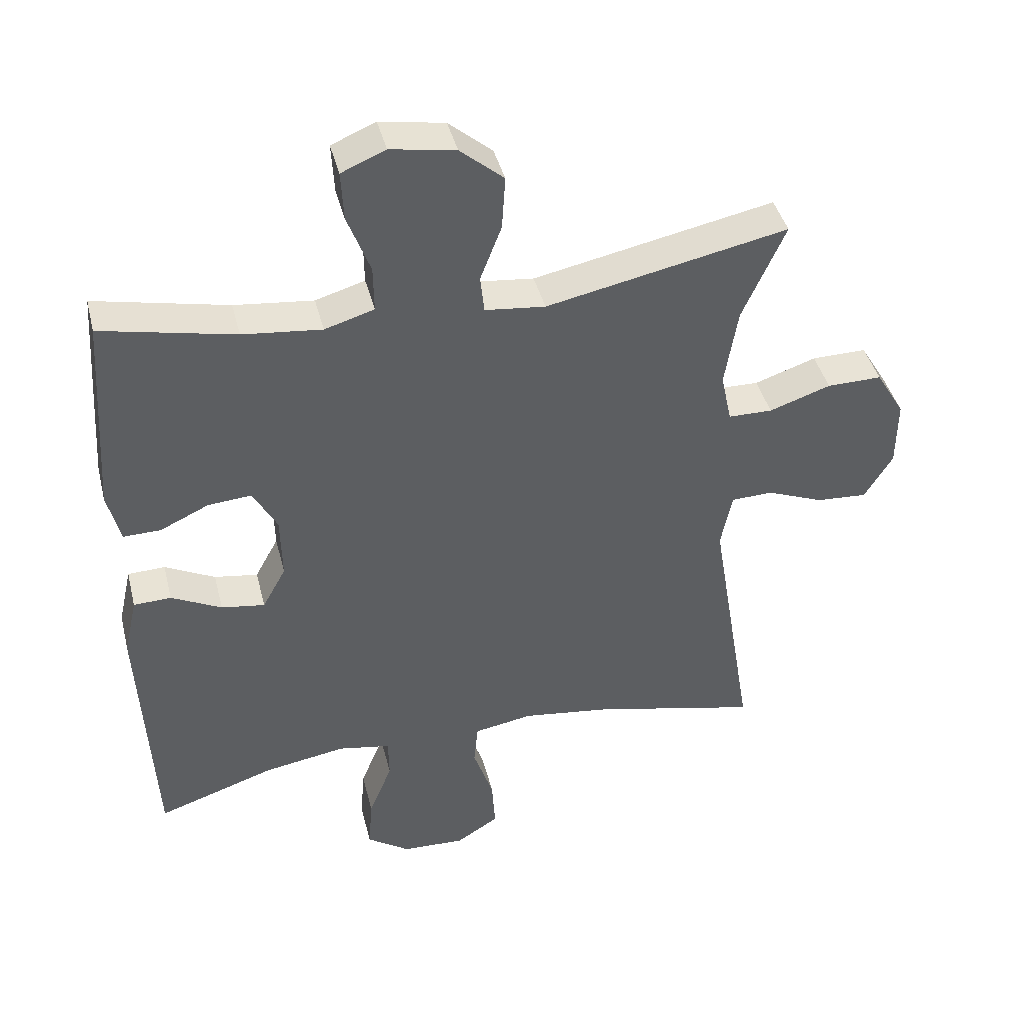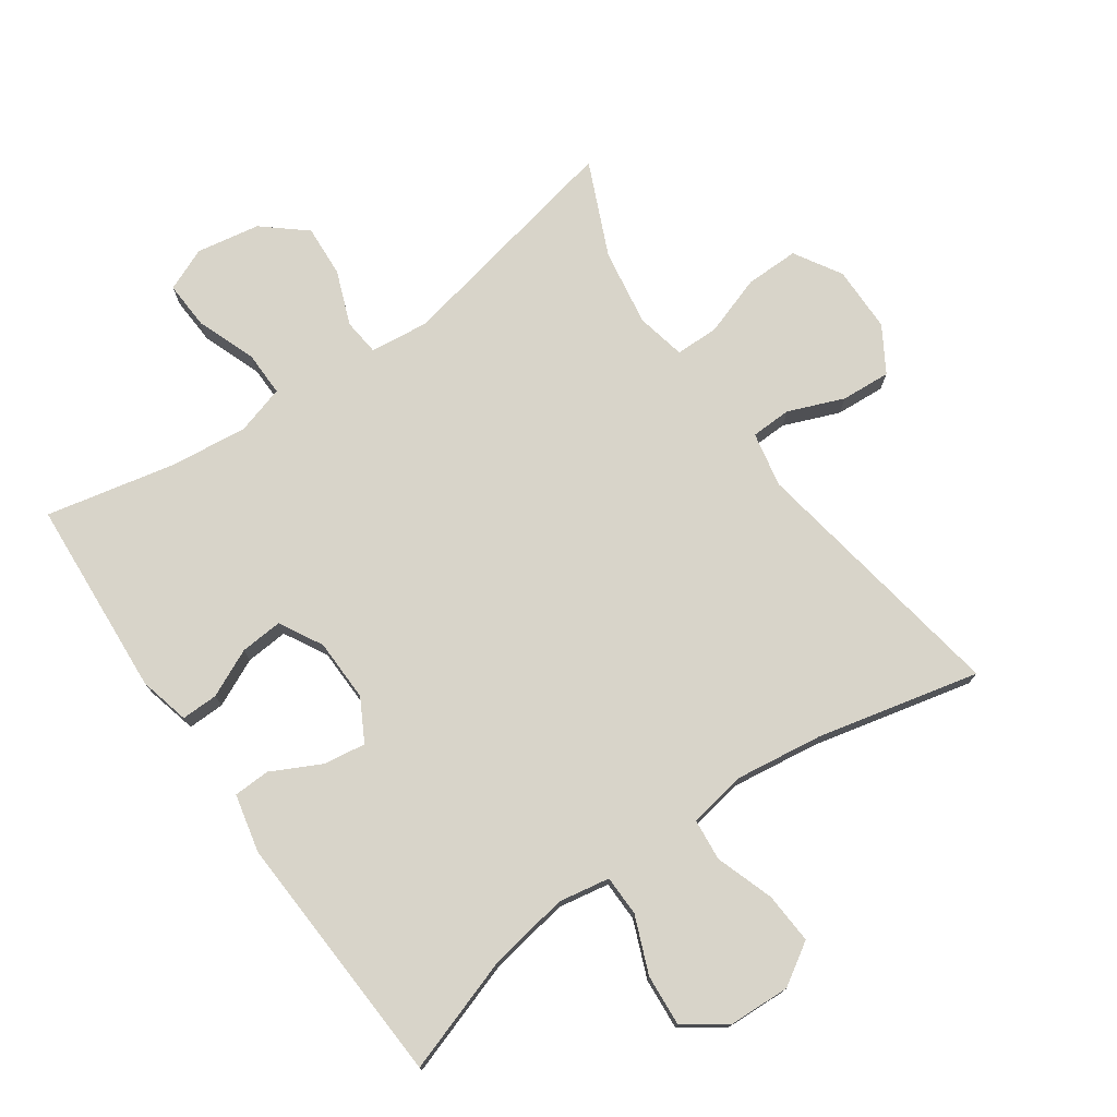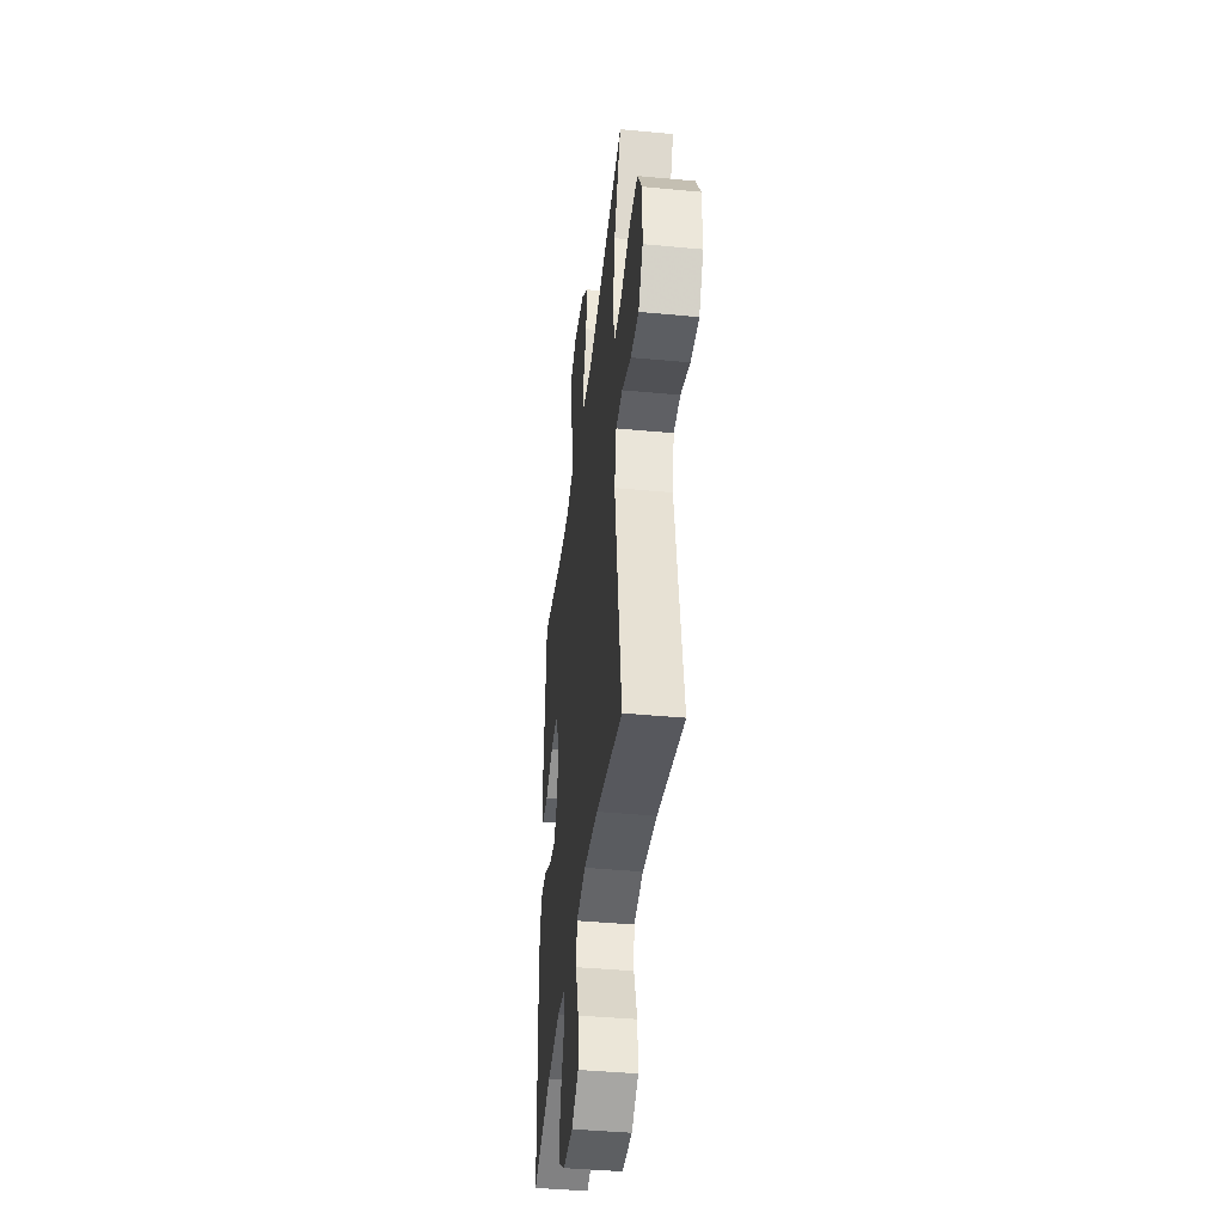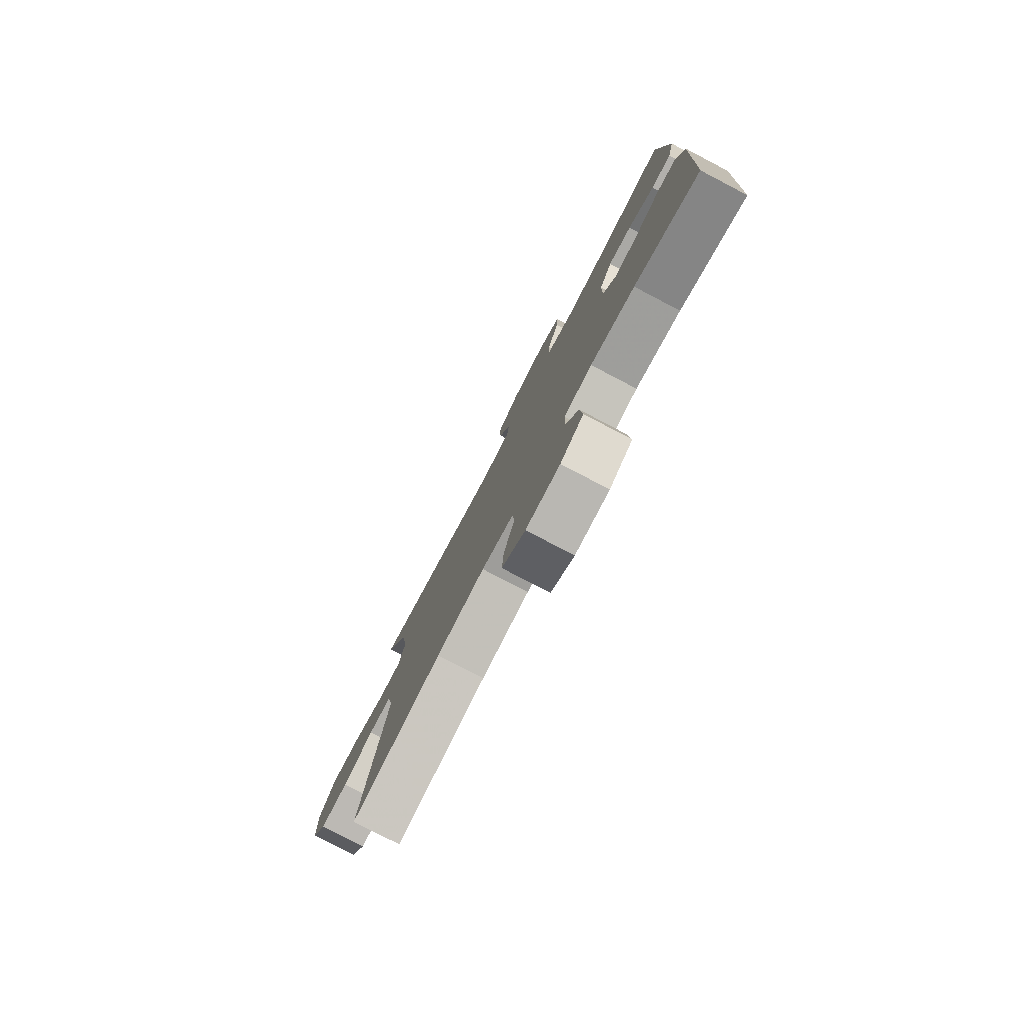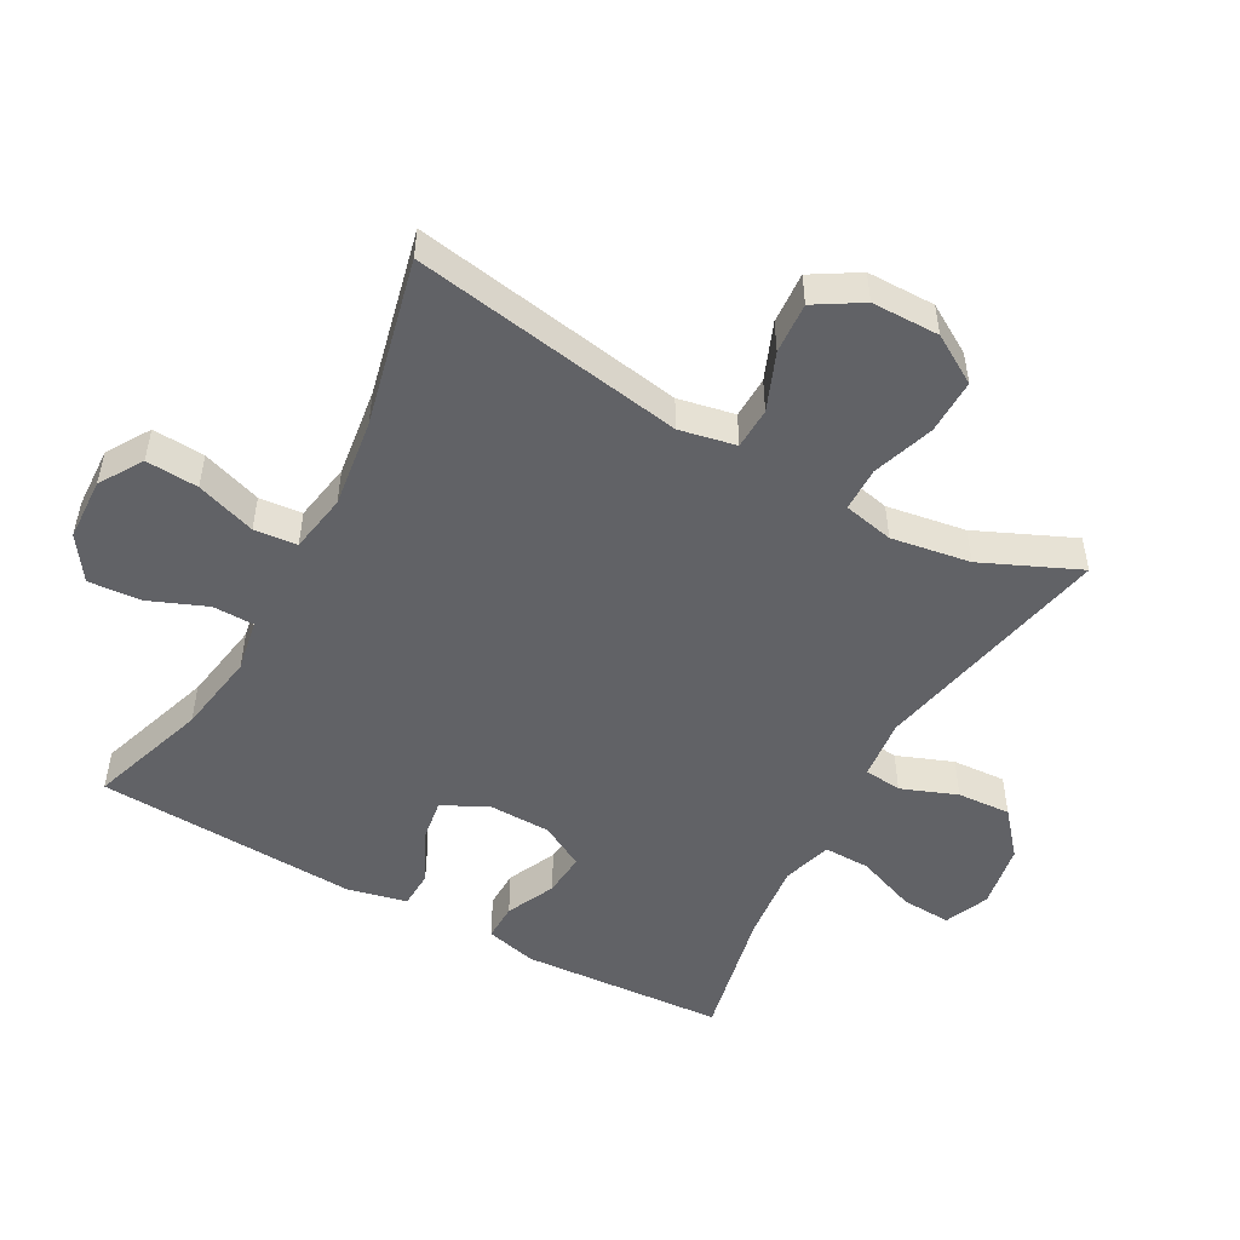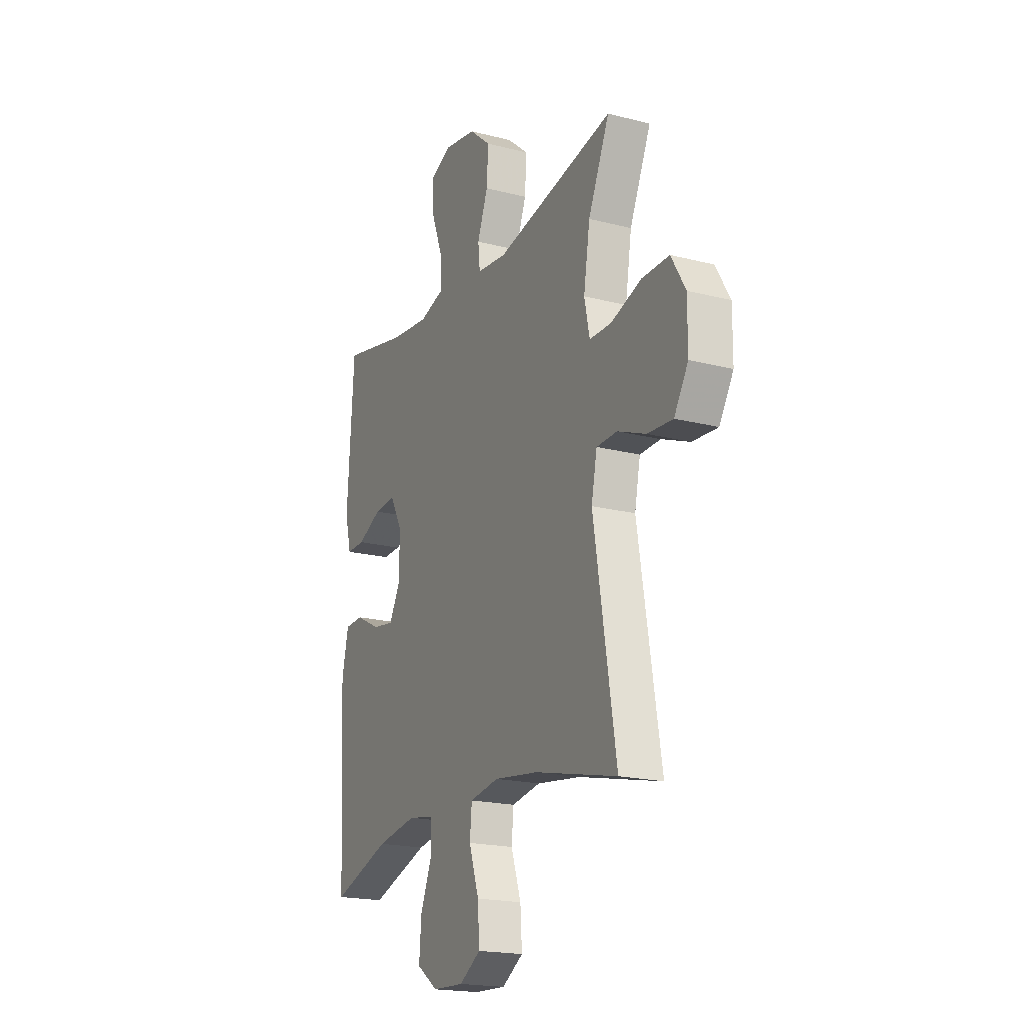
<metadata>
{"format":"obj","ext":"obj","renderer":"f3d","projection":"perspective","resolution":1024,"background":"white","views":[{"elev":41.9,"azim":166.1,"up":"+Z"},{"elev":75.3,"azim":145.0,"up":"+Y"},{"elev":-41.9,"azim":-96.5,"up":"+Z"},{"elev":-79.7,"azim":62.4,"up":"+Z"},{"elev":-50.7,"azim":-118.9,"up":"+Y"},{"elev":-19.5,"azim":-115.6,"up":"+Z"}]}
</metadata>
<code>
v -0.5 0.07 0.5
v -0.139 0.07 0.426
v -0.049 0.07 0.436
v -0.043 0.07 0.492
v -0.075 0.07 0.575
v -0.08 0.07 0.655
v -0.015 0.07 0.71
v 0.082 0.07 0.727
v 0.148 0.07 0.699
v 0.144 0.07 0.625
v 0.11 0.07 0.535
v 0.109 0.07 0.466
v 0.183 0.07 0.444
v 0.301 0.07 0.457
v 0.5 0.07 0.5
v 0.52 0.07 0.196
v 0.501 0.07 0.119
v 0.445 0.07 0.12
v 0.372 0.07 0.154
v 0.307 0.07 0.159
v 0.271 0.07 0.093
v 0.269 0.07 -0.003
v 0.304 0.07 -0.067
v 0.369 0.07 -0.057
v 0.444 0.07 -0.019
v 0.5 0.07 -0.021
v 0.52 0.07 -0.11
v 0.5 0.07 -0.5
v 0.323 0.07 -0.441
v 0.201 0.07 -0.421
v 0.123 0.07 -0.435
v 0.122 0.07 -0.497
v 0.157 0.07 -0.583
v 0.163 0.07 -0.662
v 0.099 0.07 -0.706
v 0.005 0.07 -0.71
v -0.059 0.07 -0.67
v -0.054 0.07 -0.592
v -0.024 0.07 -0.503
v -0.03 0.07 -0.439
v -0.118 0.07 -0.424
v -0.251 0.07 -0.442
v -0.5 0.07 -0.5
v -0.433 0.07 -0.095
v -0.45 0.07 -0.011
v -0.512 0.07 -0.009
v -0.597 0.07 -0.043
v -0.673 0.07 -0.048
v -0.715 0.07 0.021
v -0.716 0.07 0.122
v -0.673 0.07 0.194
v -0.591 0.07 0.193
v -0.499 0.07 0.162
v -0.433 0.07 0.163
v -0.417 0.07 0.238
v -0.436 0.07 0.356
v -0.5 0 0.5
v -0.139 0 0.426
v -0.049 0 0.436
v -0.043 0 0.492
v -0.075 0 0.575
v -0.08 0 0.655
v -0.015 0 0.71
v 0.082 0 0.727
v 0.148 0 0.699
v 0.144 0 0.625
v 0.11 0 0.535
v 0.109 0 0.466
v 0.183 0 0.444
v 0.301 0 0.457
v 0.5 0 0.5
v 0.52 0 0.196
v 0.501 0 0.119
v 0.445 0 0.12
v 0.372 0 0.154
v 0.307 0 0.159
v 0.271 0 0.093
v 0.269 0 -0.003
v 0.304 0 -0.067
v 0.369 0 -0.057
v 0.444 0 -0.019
v 0.5 0 -0.021
v 0.52 0 -0.11
v 0.5 0 -0.5
v 0.323 0 -0.441
v 0.201 0 -0.421
v 0.123 0 -0.435
v 0.122 0 -0.497
v 0.157 0 -0.583
v 0.163 0 -0.662
v 0.099 0 -0.706
v 0.005 0 -0.71
v -0.059 0 -0.67
v -0.054 0 -0.592
v -0.024 0 -0.503
v -0.03 0 -0.439
v -0.118 0 -0.424
v -0.251 0 -0.442
v -0.5 0 -0.5
v -0.433 0 -0.095
v -0.45 0 -0.011
v -0.512 0 -0.009
v -0.597 0 -0.043
v -0.673 0 -0.048
v -0.715 0 0.021
v -0.716 0 0.122
v -0.673 0 0.194
v -0.591 0 0.193
v -0.499 0 0.162
v -0.433 0 0.163
v -0.417 0 0.238
v -0.436 0 0.356
f 50 51 52 53
f 50 53 54
f 49 50 54
f 46 47 48 49
f 45 46 49 54
f 44 45 54 55
f 42 43 44
f 41 42 44 55
f 36 37 38 39
f 36 39 40
f 35 36 40
f 32 33 34 35
f 31 32 35 40
f 30 31 40 41
f 26 27 28 29
f 24 25 26 29
f 23 24 29 30
f 22 23 30 41
f 16 17 18 19
f 14 15 16 19
f 13 14 19 20
f 12 13 20 21
f 8 9 10 11
f 8 11 12
f 7 8 12
f 4 5 6 7
f 3 4 7 12
f 56 1 2
f 56 2 3
f 22 41 55 56
f 21 22 56
f 3 12 21 56
f 109 108 107 106
f 110 109 106
f 110 106 105
f 105 104 103 102
f 110 105 102 101
f 111 110 101 100
f 100 99 98
f 111 100 98 97
f 95 94 93 92
f 96 95 92
f 96 92 91
f 91 90 89 88
f 96 91 88 87
f 97 96 87 86
f 85 84 83 82
f 85 82 81 80
f 86 85 80 79
f 97 86 79 78
f 75 74 73 72
f 75 72 71 70
f 76 75 70 69
f 77 76 69 68
f 67 66 65 64
f 68 67 64
f 68 64 63
f 63 62 61 60
f 68 63 60 59
f 58 57 112
f 59 58 112
f 112 111 97 78
f 112 78 77
f 112 77 68 59
f 1 57 58 2
f 2 58 59 3
f 3 59 60 4
f 4 60 61 5
f 5 61 62 6
f 6 62 63 7
f 7 63 64 8
f 8 64 65 9
f 9 65 66 10
f 10 66 67 11
f 11 67 68 12
f 12 68 69 13
f 13 69 70 14
f 14 70 71 15
f 15 71 72 16
f 16 72 73 17
f 17 73 74 18
f 18 74 75 19
f 19 75 76 20
f 20 76 77 21
f 21 77 78 22
f 22 78 79 23
f 23 79 80 24
f 24 80 81 25
f 25 81 82 26
f 26 82 83 27
f 27 83 84 28
f 28 84 85 29
f 29 85 86 30
f 30 86 87 31
f 31 87 88 32
f 32 88 89 33
f 33 89 90 34
f 34 90 91 35
f 35 91 92 36
f 36 92 93 37
f 37 93 94 38
f 38 94 95 39
f 39 95 96 40
f 40 96 97 41
f 41 97 98 42
f 42 98 99 43
f 43 99 100 44
f 44 100 101 45
f 45 101 102 46
f 46 102 103 47
f 47 103 104 48
f 48 104 105 49
f 49 105 106 50
f 50 106 107 51
f 51 107 108 52
f 52 108 109 53
f 53 109 110 54
f 54 110 111 55
f 55 111 112 56
f 56 112 57 1

</code>
